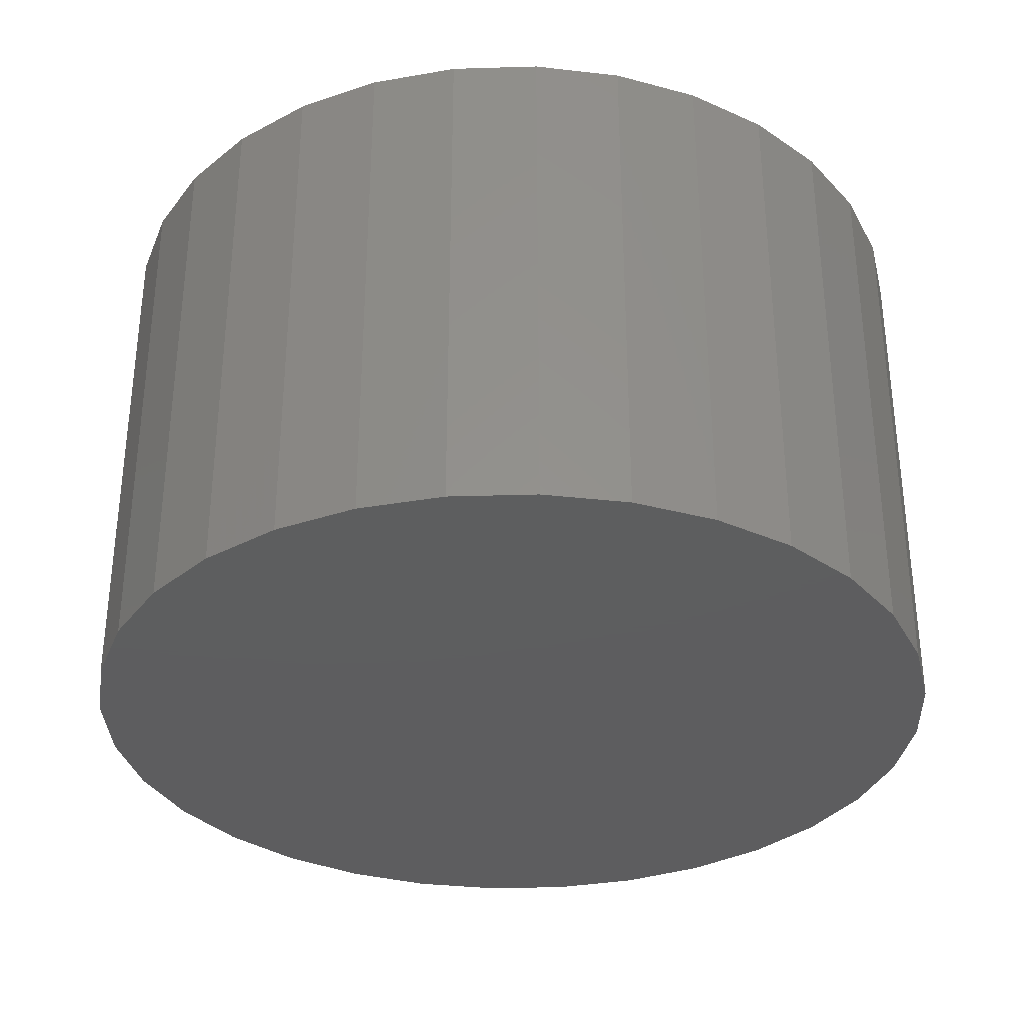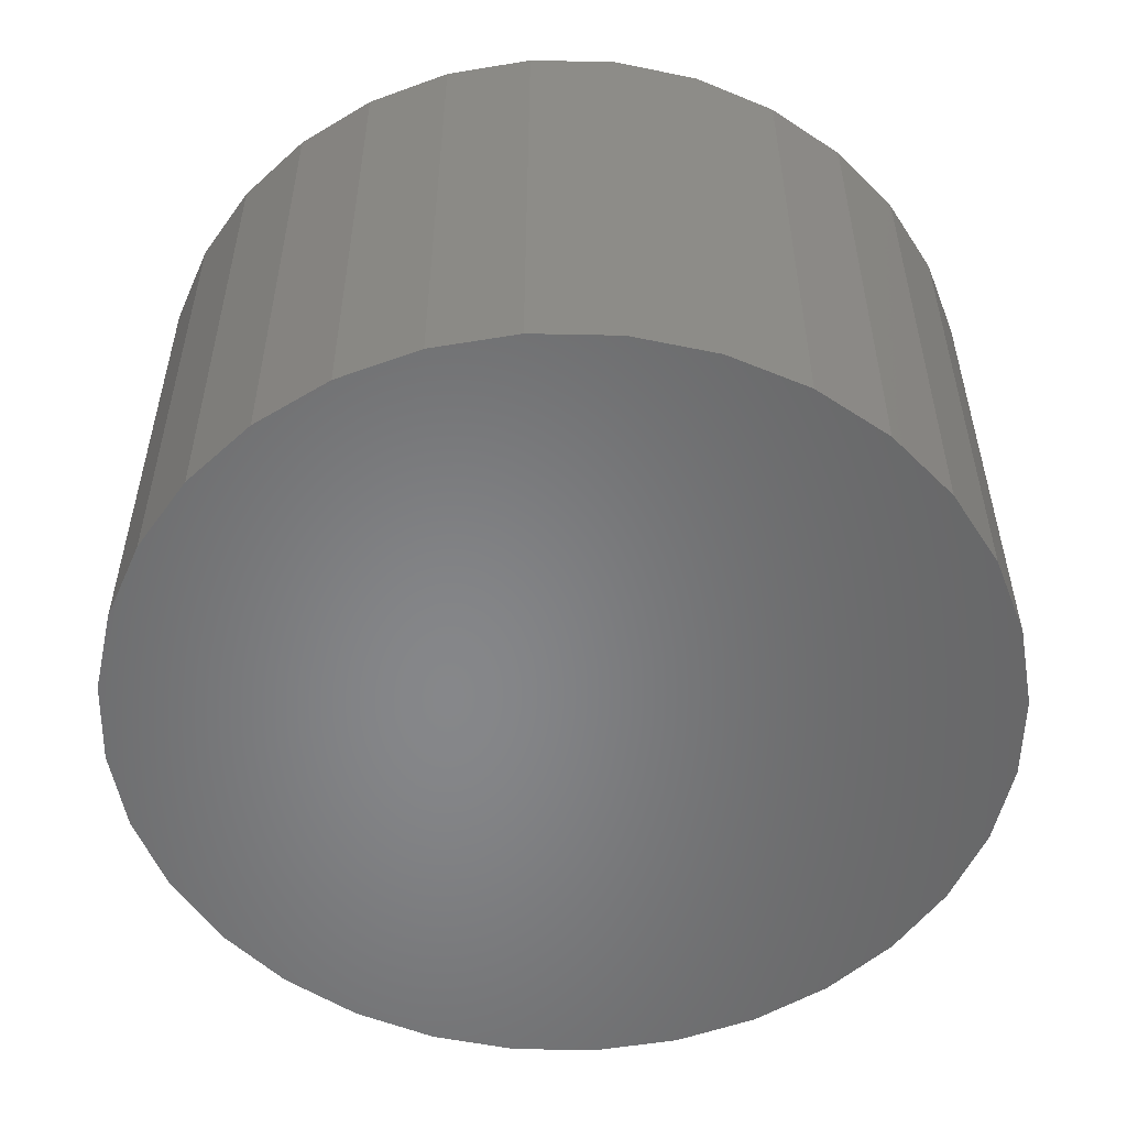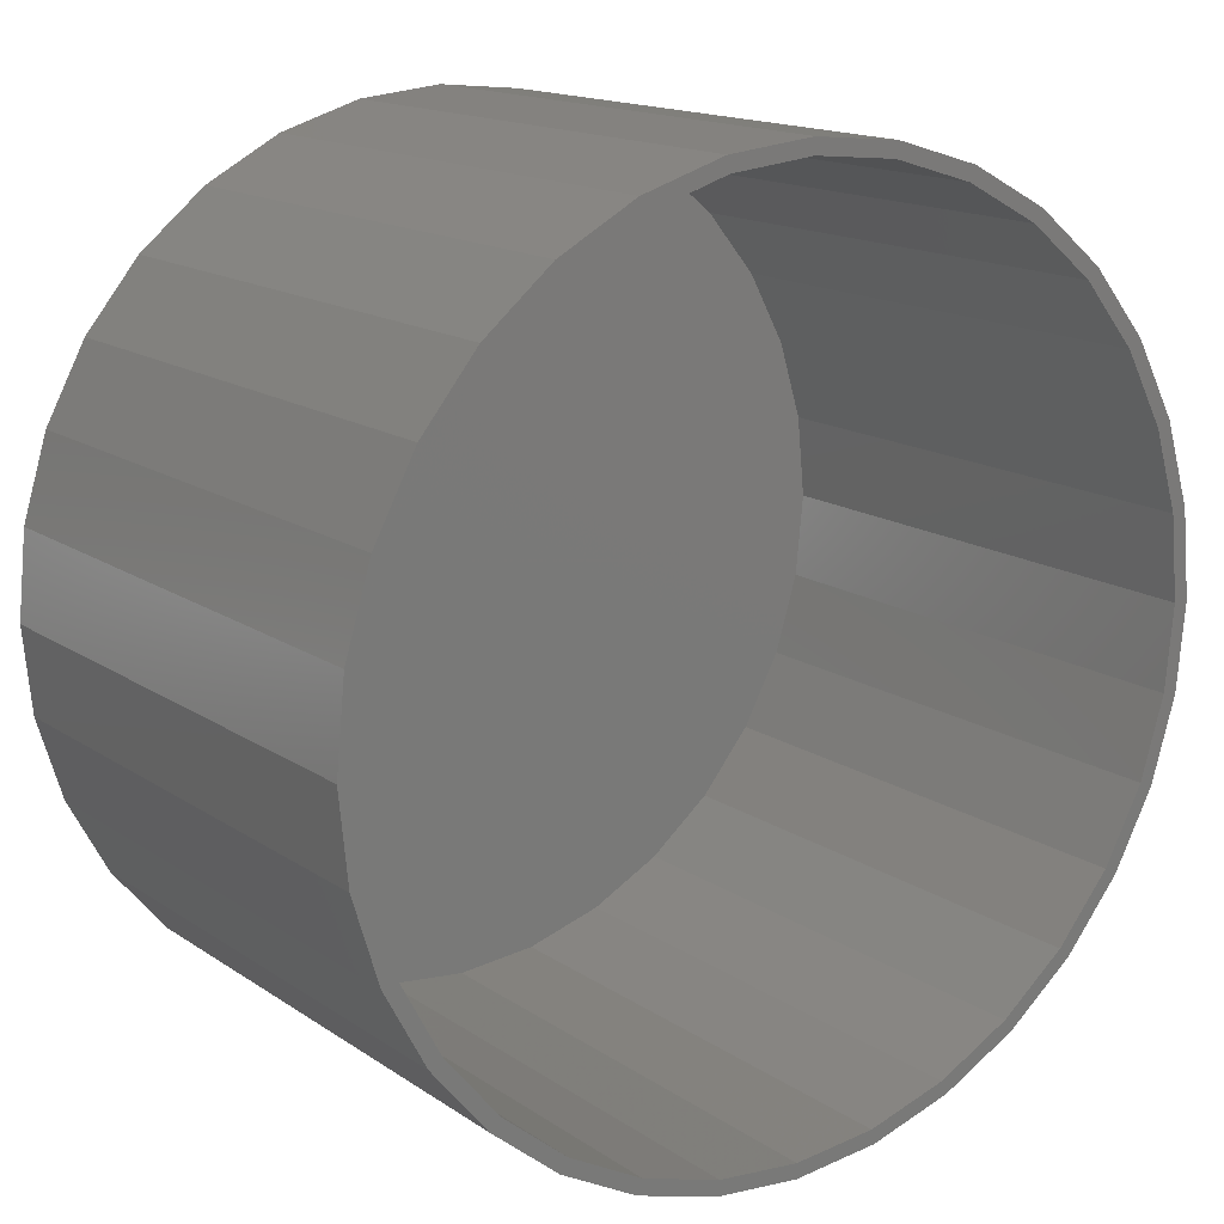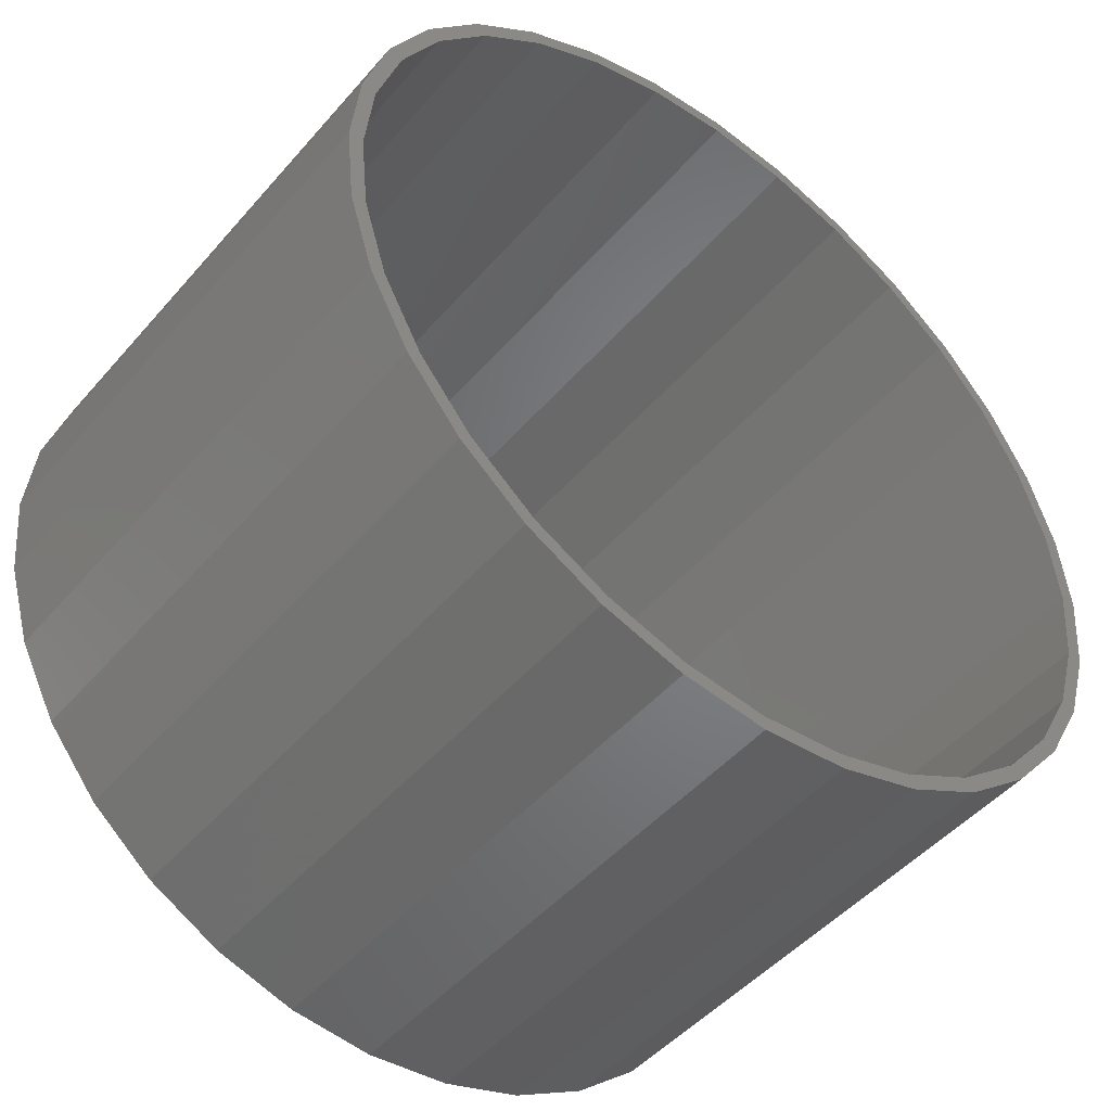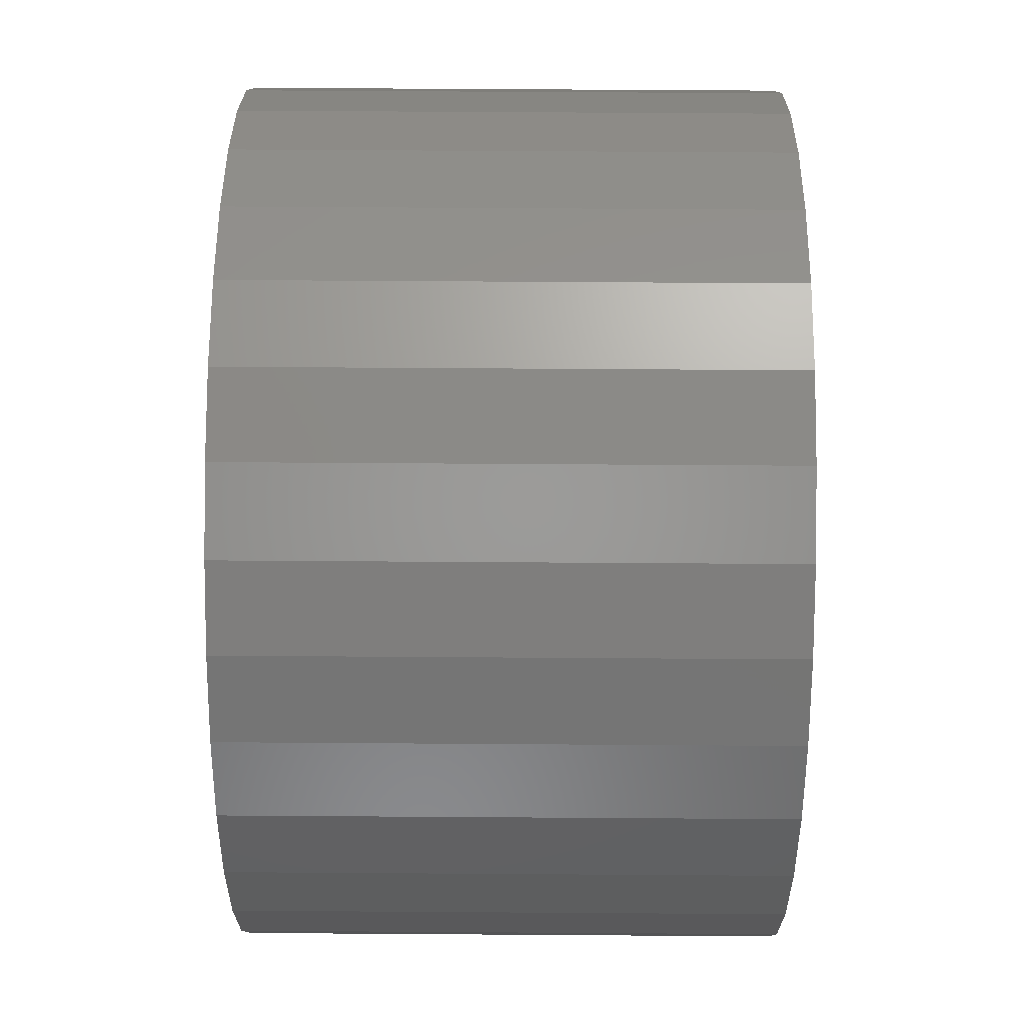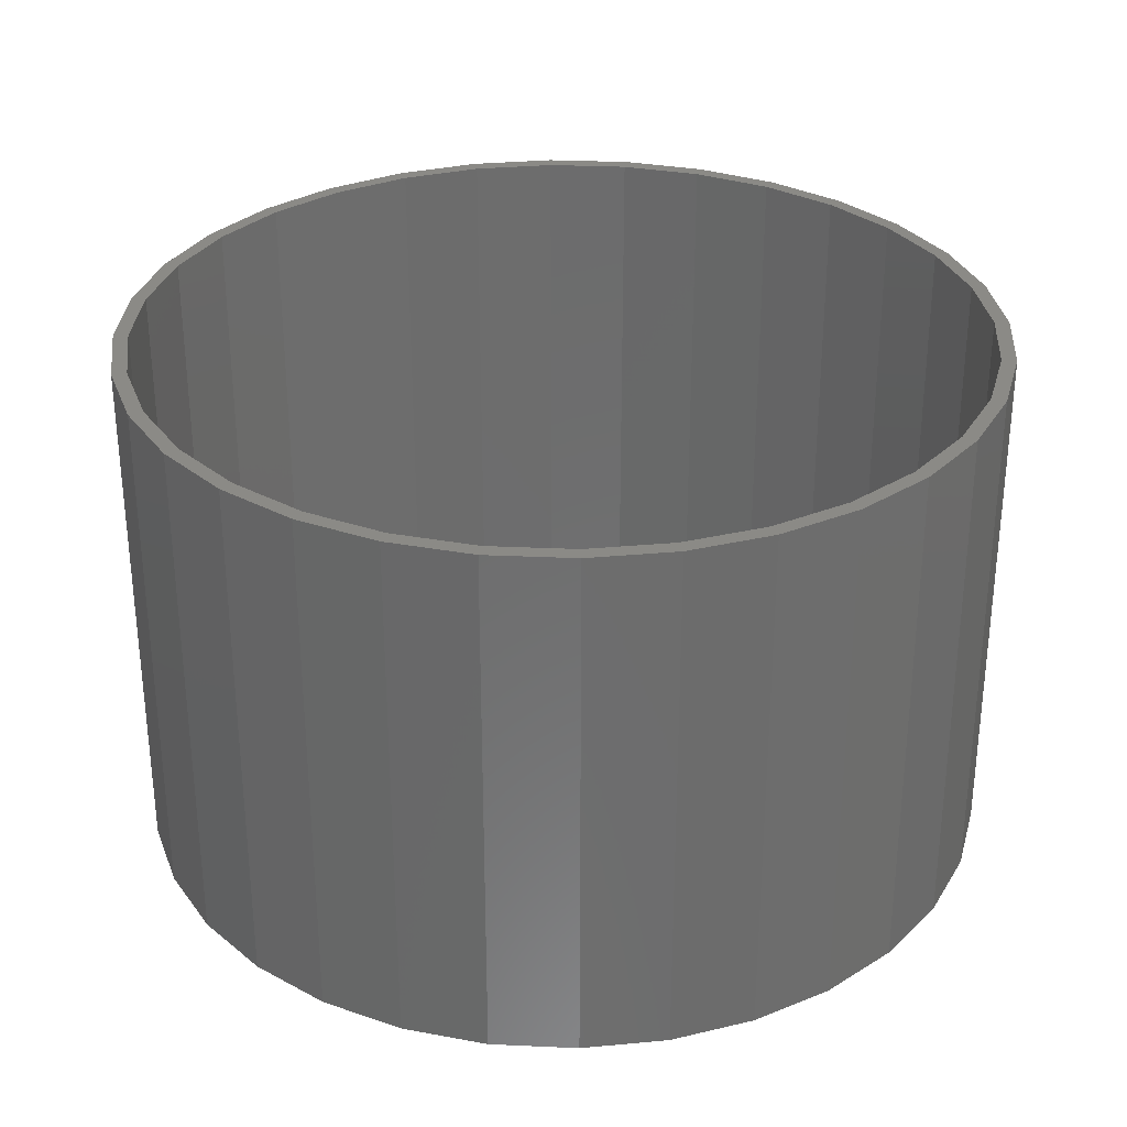
<metadata>
{"format":"stl","ext":"stl","renderer":"f3d","projection":"perspective","resolution":1024,"background":"white","views":[{"elev":-33.2,"azim":109.2,"up":"+Z"},{"elev":-53.7,"azim":-40.6,"up":"+Z"},{"elev":15.3,"azim":-35.8,"up":"+Y"},{"elev":-48.0,"azim":-38.7,"up":"+Y"},{"elev":62.0,"azim":90.4,"up":"+Y"},{"elev":30.9,"azim":-125.7,"up":"+Z"}]}
</metadata>
<code>
# stl→obj: 128 verts, 252 faces
v -0.03842 0.2262 0.2812
v 0.006579 0.2229 0.2812
v 0.006579 0.2307 0.2812
v -0.0369 0.2186 0.2812
v -0.0817 0.2131 0.2812
v -0.07871 0.2059 0.2812
v -0.1216 0.1918 0.2812
v -0.1172 0.1853 0.2812
v -0.1565 0.1631 0.2812
v -0.151 0.1576 0.2812
v -0.1852 0.1282 0.2812
v -0.1787 0.1238 0.2812
v -0.2065 0.08828 0.2812
v -0.1993 0.08529 0.2812
v -0.2197 0.045 0.2812
v -0.212 0.04348 0.2812
v -0.1993 -0.08529 0.2812
v -0.212 -0.04348 0.2812
v -0.2197 -0.045 0.2812
v -0.2065 -0.08828 0.2812
v -0.1787 -0.1238 0.2812
v -0.1852 -0.1282 0.2812
v -0.151 -0.1576 0.2812
v -0.1565 -0.1631 0.2812
v -0.1172 -0.1853 0.2812
v -0.1216 -0.1918 0.2812
v -0.07871 -0.2059 0.2812
v -0.0817 -0.2131 0.2812
v -0.0369 -0.2186 0.2812
v -0.03842 -0.2262 0.2812
v 0.006579 -0.2229 0.2812
v 0.006579 -0.2307 0.2812
v 0.05158 0.2262 0.2812
v 0.05006 0.2186 0.2812
v 0.09485 0.2131 0.2812
v 0.09186 0.2059 0.2812
v 0.1347 0.1918 0.2812
v 0.1304 0.1853 0.2812
v 0.1697 0.1631 0.2812
v 0.1642 0.1576 0.2812
v 0.1984 0.1282 0.2812
v 0.1919 0.1238 0.2812
v 0.2197 0.08828 0.2812
v 0.2125 0.08529 0.2812
v 0.2328 0.045 0.2812
v 0.2252 0.04348 0.2812
v 0.2294 0 0.2812
v 0.2328 -0.045 0.2812
v 0.2252 -0.04348 0.2812
v 0.2125 -0.08529 0.2812
v 0.2197 -0.08828 0.2812
v 0.1919 -0.1238 0.2812
v 0.1984 -0.1282 0.2812
v 0.1642 -0.1576 0.2812
v 0.1697 -0.1631 0.2812
v 0.1304 -0.1853 0.2812
v 0.1347 -0.1918 0.2812
v 0.09186 -0.2059 0.2812
v 0.09485 -0.2131 0.2812
v 0.05006 -0.2186 0.2812
v 0.05158 -0.2262 0.2812
v 0.2373 0 0.2812
v -0.2241 2.825e-17 0.2812
v -0.2163 -7.168e-17 0.2812
v 0.006579 -0.2229 0.007812
v 0.05006 -0.2186 0.007812
v 0.09186 -0.2059 0.007812
v 0.1304 -0.1853 0.007812
v 0.1642 -0.1576 0.007812
v 0.1919 -0.1238 0.007812
v 0.2125 -0.08529 0.007812
v 0.2252 -0.04348 0.007812
v 0.2294 -5.458e-17 0.007812
v -0.0369 -0.2186 0.007812
v -0.07871 -0.2059 0.007812
v -0.1172 -0.1853 0.007812
v -0.151 -0.1576 0.007812
v -0.1787 -0.1238 0.007812
v -0.1993 -0.08529 0.007812
v -0.212 -0.04348 0.007812
v -0.2163 -7.168e-17 0.007812
v 0.006579 0.2229 0.007812
v -0.0369 0.2186 0.007812
v -0.07871 0.2059 0.007812
v -0.1172 0.1853 0.007812
v -0.151 0.1576 0.007812
v -0.1787 0.1238 0.007812
v -0.1993 0.08529 0.007812
v -0.212 0.04348 0.007812
v 0.05006 0.2186 0.007812
v 0.09186 0.2059 0.007812
v 0.1304 0.1853 0.007812
v 0.1642 0.1576 0.007812
v 0.1919 0.1238 0.007812
v 0.2125 0.08529 0.007812
v 0.2252 0.04348 0.007812
v 0.006579 0.2307 0
v 0.05158 0.2262 0
v -0.03842 0.2262 0
v -0.0817 0.2131 0
v 0.09485 0.2131 0
v 0.05158 -0.2262 0
v -0.03842 -0.2262 0
v 0.09485 -0.2131 0
v 0.006579 -0.2307 0
v -0.0817 -0.2131 0
v -0.1216 -0.1918 0
v 0.1347 -0.1918 0
v -0.1565 -0.1631 0
v 0.1697 -0.1631 0
v -0.1852 -0.1282 0
v 0.1984 -0.1282 0
v -0.2065 -0.08828 0
v 0.2197 -0.08828 0
v -0.2197 -0.045 0
v 0.2328 -0.045 0
v -0.2241 2.825e-17 0
v 0.2373 0 0
v -0.2197 0.045 0
v 0.2328 0.045 0
v -0.2065 0.08828 0
v 0.2197 0.08828 0
v -0.1852 0.1282 0
v 0.1984 0.1282 0
v -0.1565 0.1631 0
v 0.1697 0.1631 0
v -0.1216 0.1918 0
v 0.1347 0.1918 0
f 1 2 3
f 4 2 1
f 1 5 4
f 6 4 5
f 5 7 6
f 6 7 8
f 8 7 9
f 8 9 10
f 10 9 11
f 10 11 12
f 12 11 13
f 12 13 14
f 14 13 15
f 14 15 16
f 17 18 19
f 19 20 17
f 21 17 20
f 20 22 21
f 23 21 22
f 22 24 23
f 25 23 24
f 24 26 25
f 27 25 26
f 26 28 27
f 27 28 29
f 29 28 30
f 30 31 29
f 31 30 32
f 2 33 3
f 33 2 34
f 33 34 35
f 35 34 36
f 35 36 37
f 36 38 37
f 39 37 38
f 38 40 39
f 41 39 40
f 40 42 41
f 43 41 42
f 42 44 43
f 45 43 44
f 44 46 45
f 47 45 46
f 48 49 50
f 48 50 51
f 51 50 52
f 51 52 53
f 53 52 54
f 53 54 55
f 55 54 56
f 55 56 57
f 57 56 58
f 57 58 59
f 58 60 59
f 61 59 60
f 61 60 31
f 61 31 32
f 62 45 47
f 62 47 49
f 62 49 48
f 63 19 18
f 63 18 64
f 63 64 16
f 63 16 15
f 65 60 66
f 66 60 58
f 66 58 67
f 67 58 56
f 67 56 68
f 68 56 54
f 68 54 69
f 69 54 52
f 69 52 70
f 70 52 50
f 70 50 71
f 71 50 49
f 71 49 72
f 72 49 47
f 72 47 73
f 60 65 31
f 31 65 74
f 31 74 29
f 29 74 75
f 29 75 27
f 27 75 76
f 27 76 25
f 25 76 77
f 25 77 23
f 23 77 78
f 23 78 21
f 21 78 79
f 21 79 17
f 17 79 80
f 17 80 18
f 18 80 81
f 18 81 64
f 82 4 83
f 83 4 6
f 83 6 84
f 84 6 8
f 84 8 85
f 85 8 10
f 85 10 86
f 86 10 12
f 86 12 87
f 87 12 14
f 87 14 88
f 88 14 16
f 88 16 89
f 89 16 64
f 89 64 81
f 4 82 2
f 2 82 90
f 2 90 34
f 34 90 91
f 34 91 36
f 36 91 92
f 36 92 38
f 38 92 93
f 38 93 40
f 40 93 94
f 40 94 42
f 42 94 95
f 42 95 44
f 44 95 96
f 44 96 46
f 46 96 73
f 46 73 47
f 83 90 82
f 90 83 84
f 90 84 91
f 67 74 66
f 66 74 65
f 91 84 92
f 92 84 85
f 92 85 93
f 93 85 86
f 93 86 94
f 94 86 87
f 94 87 95
f 95 87 88
f 95 88 96
f 96 88 89
f 96 89 73
f 73 89 81
f 73 81 72
f 72 81 80
f 72 80 71
f 71 80 79
f 71 79 70
f 70 79 78
f 70 78 69
f 69 78 77
f 69 77 68
f 68 77 76
f 68 76 67
f 67 76 75
f 67 75 74
f 97 98 99
f 100 99 98
f 101 100 98
f 102 103 104
f 105 103 102
f 103 106 104
f 104 106 107
f 104 107 108
f 108 107 109
f 108 109 110
f 110 109 111
f 110 111 112
f 112 111 113
f 112 113 114
f 114 113 115
f 114 115 116
f 116 115 117
f 116 117 118
f 118 117 119
f 118 119 120
f 120 119 121
f 120 121 122
f 122 121 123
f 122 123 124
f 124 123 125
f 124 125 126
f 126 125 127
f 126 127 128
f 128 127 100
f 128 100 101
f 118 62 116
f 116 62 48
f 116 48 114
f 114 48 51
f 114 51 112
f 112 51 53
f 112 53 110
f 110 53 55
f 110 55 108
f 108 55 57
f 108 57 104
f 104 57 59
f 104 59 102
f 102 59 61
f 102 61 105
f 105 61 32
f 105 32 103
f 103 32 30
f 103 30 106
f 106 30 28
f 106 28 107
f 107 28 26
f 107 26 109
f 109 26 24
f 109 24 111
f 111 24 22
f 111 22 113
f 113 22 20
f 113 20 115
f 115 20 19
f 115 19 117
f 117 19 63
f 117 63 119
f 119 63 15
f 119 15 121
f 121 15 13
f 121 13 123
f 123 13 11
f 123 11 125
f 125 11 9
f 125 9 127
f 127 9 7
f 127 7 100
f 100 7 5
f 100 5 99
f 99 5 1
f 99 1 97
f 97 1 3
f 97 3 98
f 98 3 33
f 98 33 101
f 101 33 35
f 101 35 128
f 128 35 37
f 128 37 126
f 126 37 39
f 126 39 124
f 124 39 41
f 124 41 122
f 122 41 43
f 122 43 120
f 120 43 45
f 120 45 118
f 118 45 62

</code>
